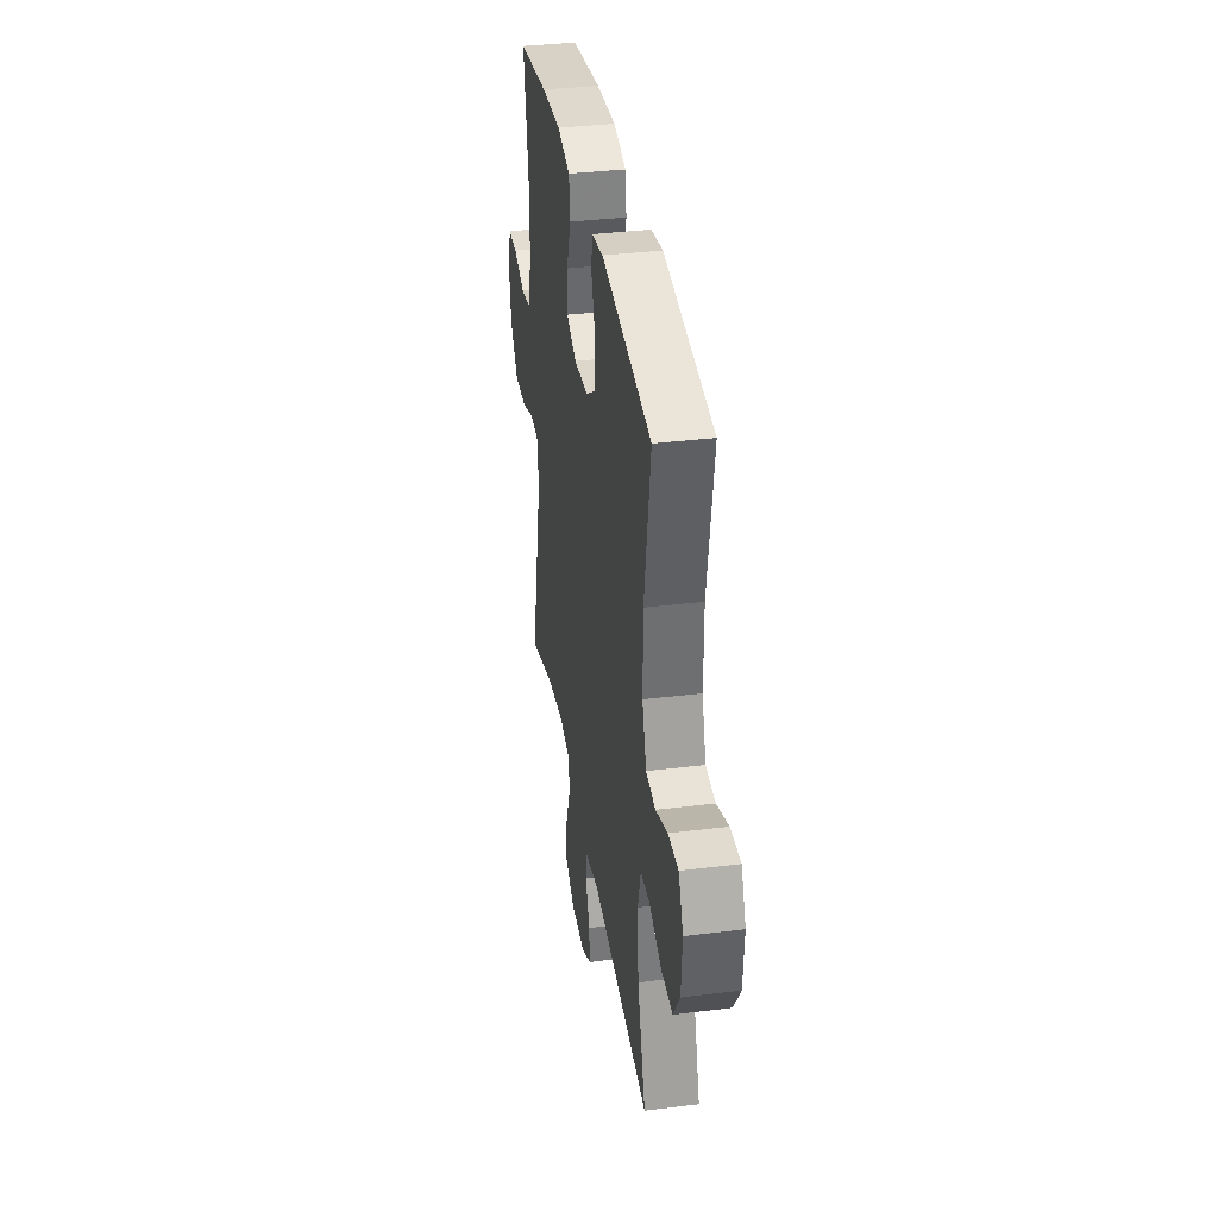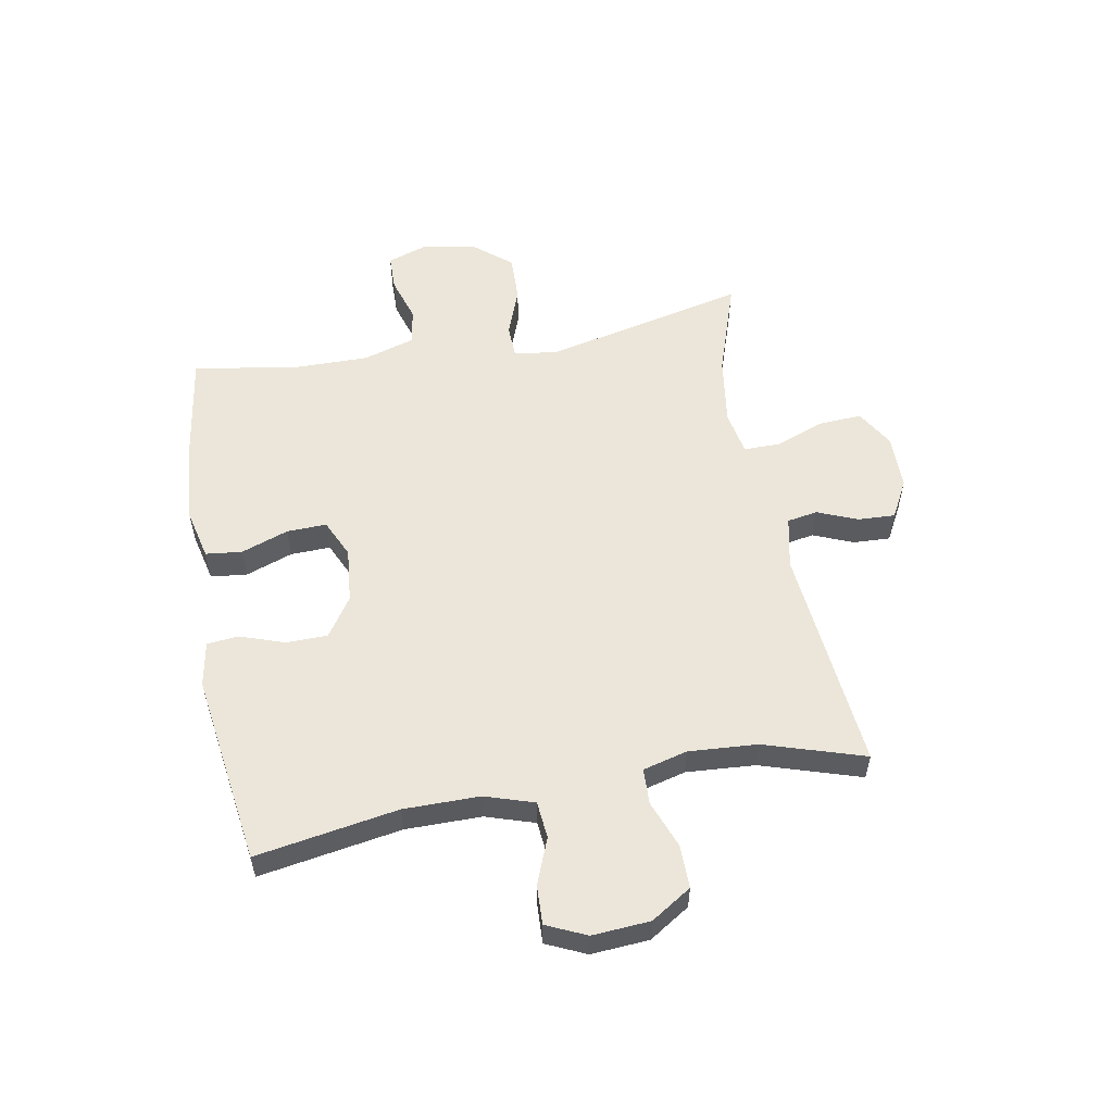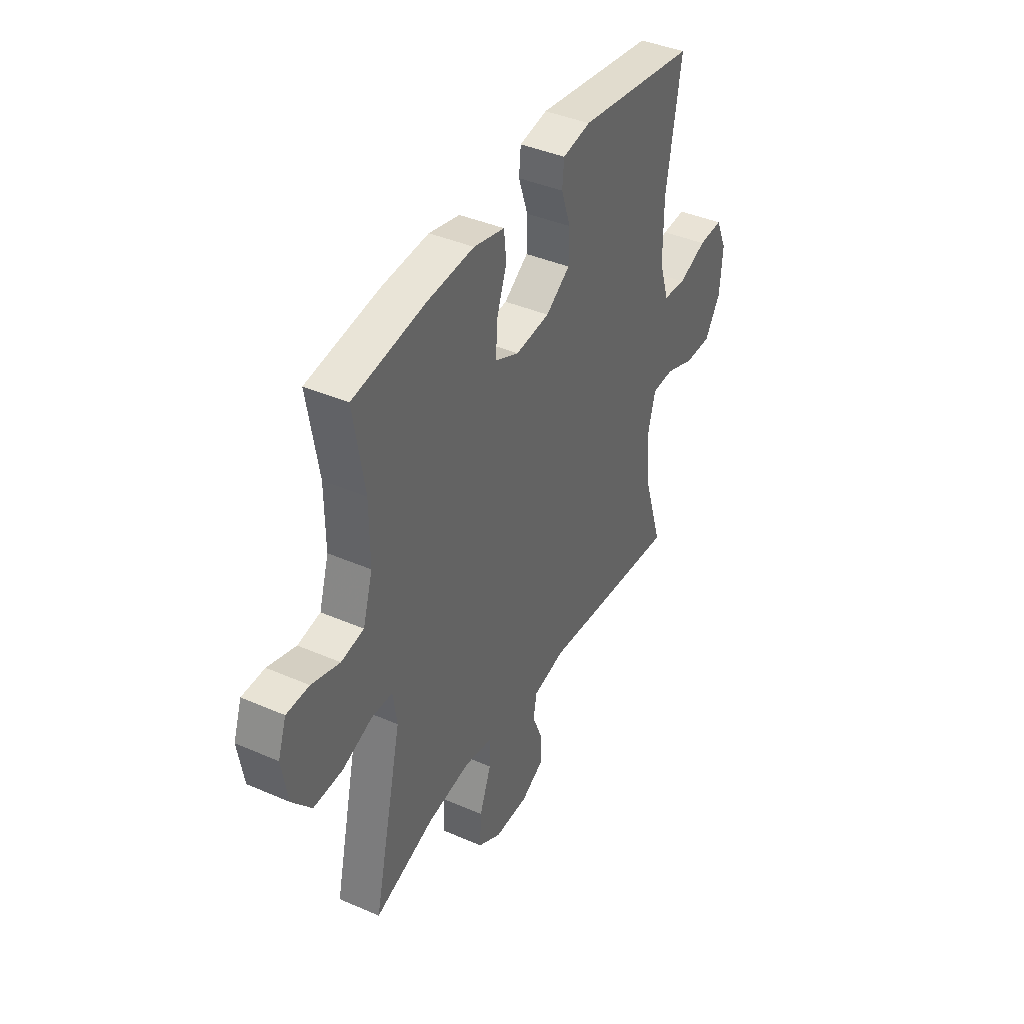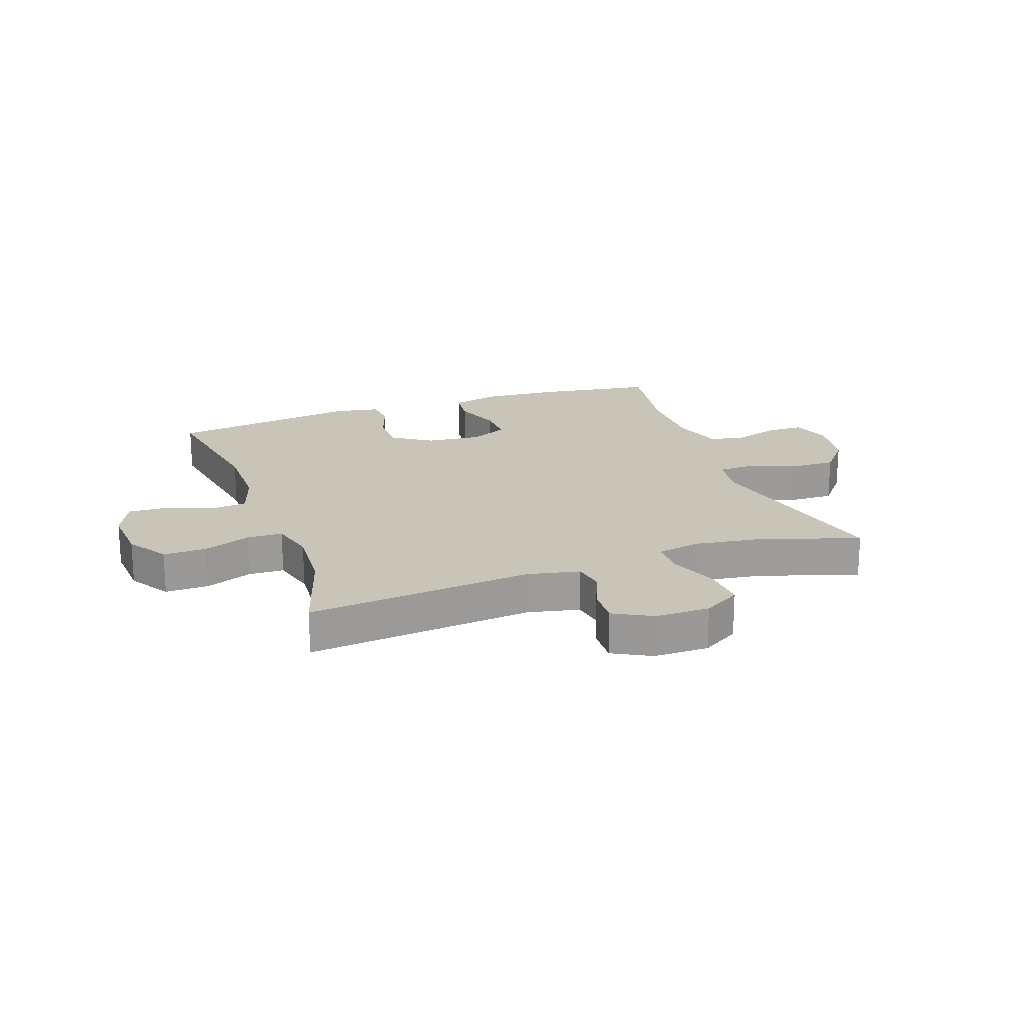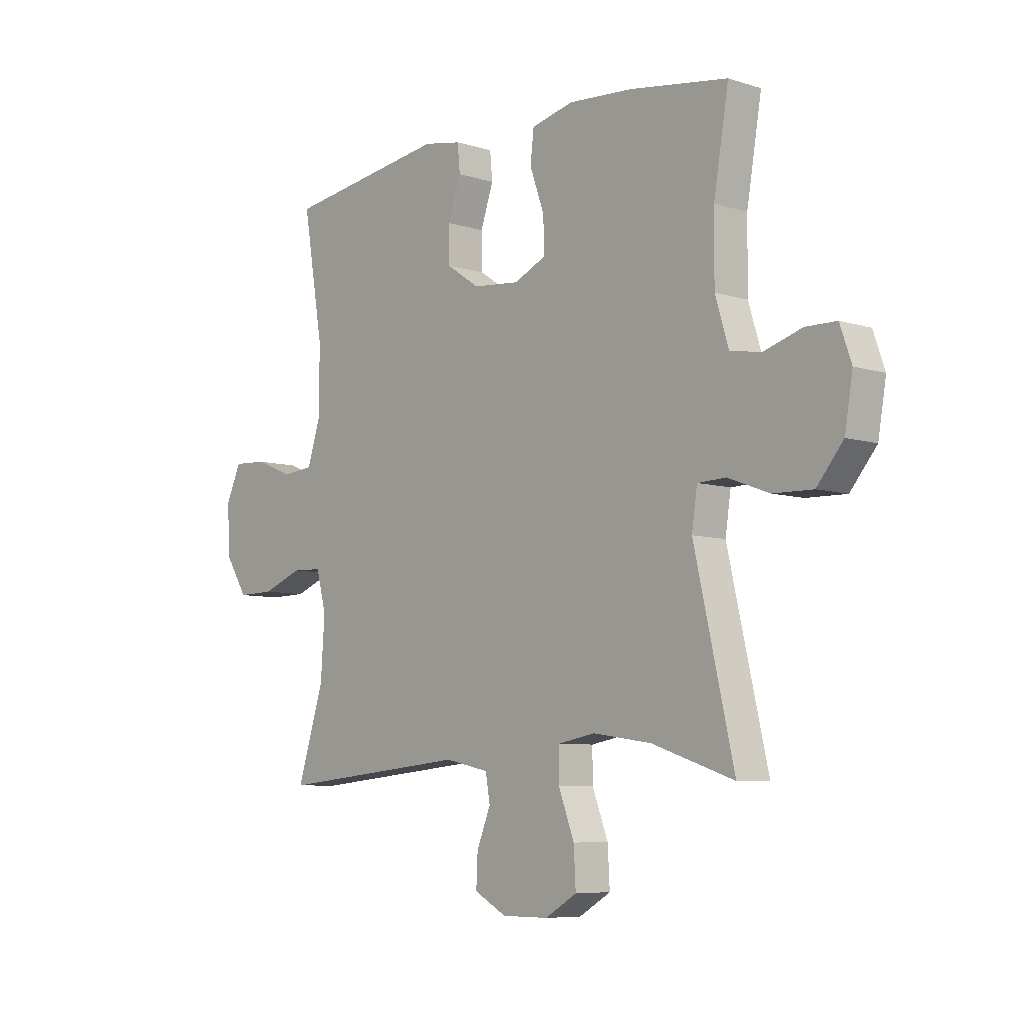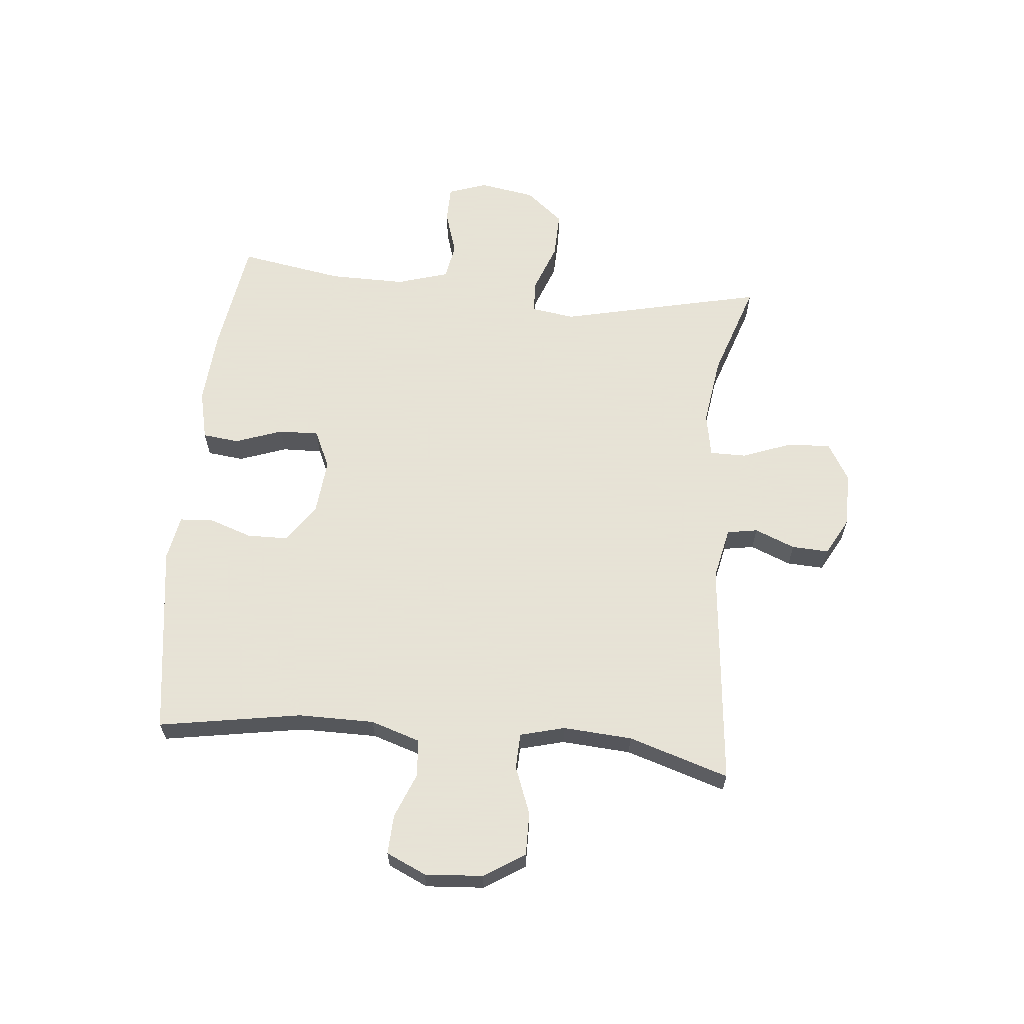
<metadata>
{"format":"obj","ext":"obj","renderer":"f3d","projection":"perspective","resolution":1024,"background":"white","views":[{"elev":36.0,"azim":80.8,"up":"+Z"},{"elev":55.7,"azim":79.7,"up":"+Y"},{"elev":40.6,"azim":-62.0,"up":"+Z"},{"elev":20.1,"azim":160.4,"up":"+Y"},{"elev":-7.1,"azim":-131.9,"up":"+Z"},{"elev":62.8,"azim":95.5,"up":"+Y"}]}
</metadata>
<code>
v -0.5 0.07 0.5
v -0.301 0.07 0.53
v -0.172 0.07 0.539
v -0.087 0.07 0.519
v -0.08 0.07 0.457
v -0.109 0.07 0.376
v -0.111 0.07 0.308
v -0.046 0.07 0.278
v 0.048 0.07 0.287
v 0.115 0.07 0.332
v 0.116 0.07 0.403
v 0.09 0.07 0.479
v 0.095 0.07 0.533
v 0.172 0.07 0.547
v 0.5 0.07 0.5
v 0.459 0.07 0.257
v 0.459 0.07 0.127
v 0.486 0.07 0.043
v 0.549 0.07 0.037
v 0.627 0.07 0.068
v 0.694 0.07 0.071
v 0.725 0.07 0.003
v 0.718 0.07 -0.096
v 0.674 0.07 -0.165
v 0.6 0.07 -0.164
v 0.519 0.07 -0.133
v 0.458 0.07 -0.135
v 0.438 0.07 -0.211
v 0.446 0.07 -0.329
v 0.5 0.07 -0.5
v 0.113 0.07 -0.462
v 0.024 0.07 -0.481
v 0.015 0.07 -0.533
v 0.043 0.07 -0.602
v 0.046 0.07 -0.665
v -0.019 0.07 -0.7
v -0.113 0.07 -0.7
v -0.177 0.07 -0.662
v -0.173 0.07 -0.588
v -0.141 0.07 -0.504
v -0.141 0.07 -0.442
v -0.217 0.07 -0.428
v -0.335 0.07 -0.445
v -0.5 0.07 -0.5
v -0.42 0.07 -0.152
v -0.431 0.07 -0.078
v -0.488 0.07 -0.076
v -0.571 0.07 -0.107
v -0.651 0.07 -0.109
v -0.704 0.07 -0.045
v -0.72 0.07 0.05
v -0.697 0.07 0.116
v -0.635 0.07 0.117
v -0.558 0.07 0.093
v -0.496 0.07 0.104
v -0.469 0.07 0.192
v -0.47 0.07 0.322
v -0.5 0 0.5
v -0.301 0 0.53
v -0.172 0 0.539
v -0.087 0 0.519
v -0.08 0 0.457
v -0.109 0 0.376
v -0.111 0 0.308
v -0.046 0 0.278
v 0.048 0 0.287
v 0.115 0 0.332
v 0.116 0 0.403
v 0.09 0 0.479
v 0.095 0 0.533
v 0.172 0 0.547
v 0.5 0 0.5
v 0.459 0 0.257
v 0.459 0 0.127
v 0.486 0 0.043
v 0.549 0 0.037
v 0.627 0 0.068
v 0.694 0 0.071
v 0.725 0 0.003
v 0.718 0 -0.096
v 0.674 0 -0.165
v 0.6 0 -0.164
v 0.519 0 -0.133
v 0.458 0 -0.135
v 0.438 0 -0.211
v 0.446 0 -0.329
v 0.5 0 -0.5
v 0.113 0 -0.462
v 0.024 0 -0.481
v 0.015 0 -0.533
v 0.043 0 -0.602
v 0.046 0 -0.665
v -0.019 0 -0.7
v -0.113 0 -0.7
v -0.177 0 -0.662
v -0.173 0 -0.588
v -0.141 0 -0.504
v -0.141 0 -0.442
v -0.217 0 -0.428
v -0.335 0 -0.445
v -0.5 0 -0.5
v -0.42 0 -0.152
v -0.431 0 -0.078
v -0.488 0 -0.076
v -0.571 0 -0.107
v -0.651 0 -0.109
v -0.704 0 -0.045
v -0.72 0 0.05
v -0.697 0 0.116
v -0.635 0 0.117
v -0.558 0 0.093
v -0.496 0 0.104
v -0.469 0 0.192
v -0.47 0 0.322
f 52 53 54
f 51 52 54
f 50 51 54
f 49 50 54
f 48 49 54
f 47 48 54
f 46 47 54 55
f 43 44 45
f 42 43 45 46
f 46 55 56
f 42 46 56
f 41 42 56
f 38 39 40
f 37 38 40
f 36 37 40
f 35 36 40
f 34 35 40
f 33 34 40
f 32 33 40 41
f 29 30 31
f 41 56 57
f 32 41 57
f 31 32 57
f 29 31 57
f 28 29 57
f 24 25 26
f 23 24 26
f 22 23 26
f 21 22 26
f 20 21 26
f 19 20 26
f 18 19 26 27
f 14 15 16
f 13 14 16
f 12 13 16
f 11 12 16
f 10 11 16 17
f 18 27 28
f 17 18 28
f 10 17 28
f 9 10 28
f 4 5 6
f 3 4 6
f 2 3 6
f 1 2 6
f 57 1 6
f 57 6 7
f 28 57 7 8
f 8 9 28
f 111 110 109
f 111 109 108
f 111 108 107
f 111 107 106
f 111 106 105
f 111 105 104
f 112 111 104 103
f 102 101 100
f 103 102 100 99
f 113 112 103
f 113 103 99
f 113 99 98
f 97 96 95
f 97 95 94
f 97 94 93
f 97 93 92
f 97 92 91
f 97 91 90
f 98 97 90 89
f 88 87 86
f 114 113 98
f 114 98 89
f 114 89 88
f 114 88 86
f 114 86 85
f 83 82 81
f 83 81 80
f 83 80 79
f 83 79 78
f 83 78 77
f 83 77 76
f 84 83 76 75
f 73 72 71
f 73 71 70
f 73 70 69
f 73 69 68
f 74 73 68 67
f 85 84 75
f 85 75 74
f 85 74 67
f 85 67 66
f 63 62 61
f 63 61 60
f 63 60 59
f 63 59 58
f 63 58 114
f 64 63 114
f 65 64 114 85
f 85 66 65
f 1 58 59 2
f 2 59 60 3
f 3 60 61 4
f 4 61 62 5
f 5 62 63 6
f 6 63 64 7
f 7 64 65 8
f 8 65 66 9
f 9 66 67 10
f 10 67 68 11
f 11 68 69 12
f 12 69 70 13
f 13 70 71 14
f 14 71 72 15
f 15 72 73 16
f 16 73 74 17
f 17 74 75 18
f 18 75 76 19
f 19 76 77 20
f 20 77 78 21
f 21 78 79 22
f 22 79 80 23
f 23 80 81 24
f 24 81 82 25
f 25 82 83 26
f 26 83 84 27
f 27 84 85 28
f 28 85 86 29
f 29 86 87 30
f 30 87 88 31
f 31 88 89 32
f 32 89 90 33
f 33 90 91 34
f 34 91 92 35
f 35 92 93 36
f 36 93 94 37
f 37 94 95 38
f 38 95 96 39
f 39 96 97 40
f 40 97 98 41
f 41 98 99 42
f 42 99 100 43
f 43 100 101 44
f 44 101 102 45
f 45 102 103 46
f 46 103 104 47
f 47 104 105 48
f 48 105 106 49
f 49 106 107 50
f 50 107 108 51
f 51 108 109 52
f 52 109 110 53
f 53 110 111 54
f 54 111 112 55
f 55 112 113 56
f 56 113 114 57
f 57 114 58 1

</code>
